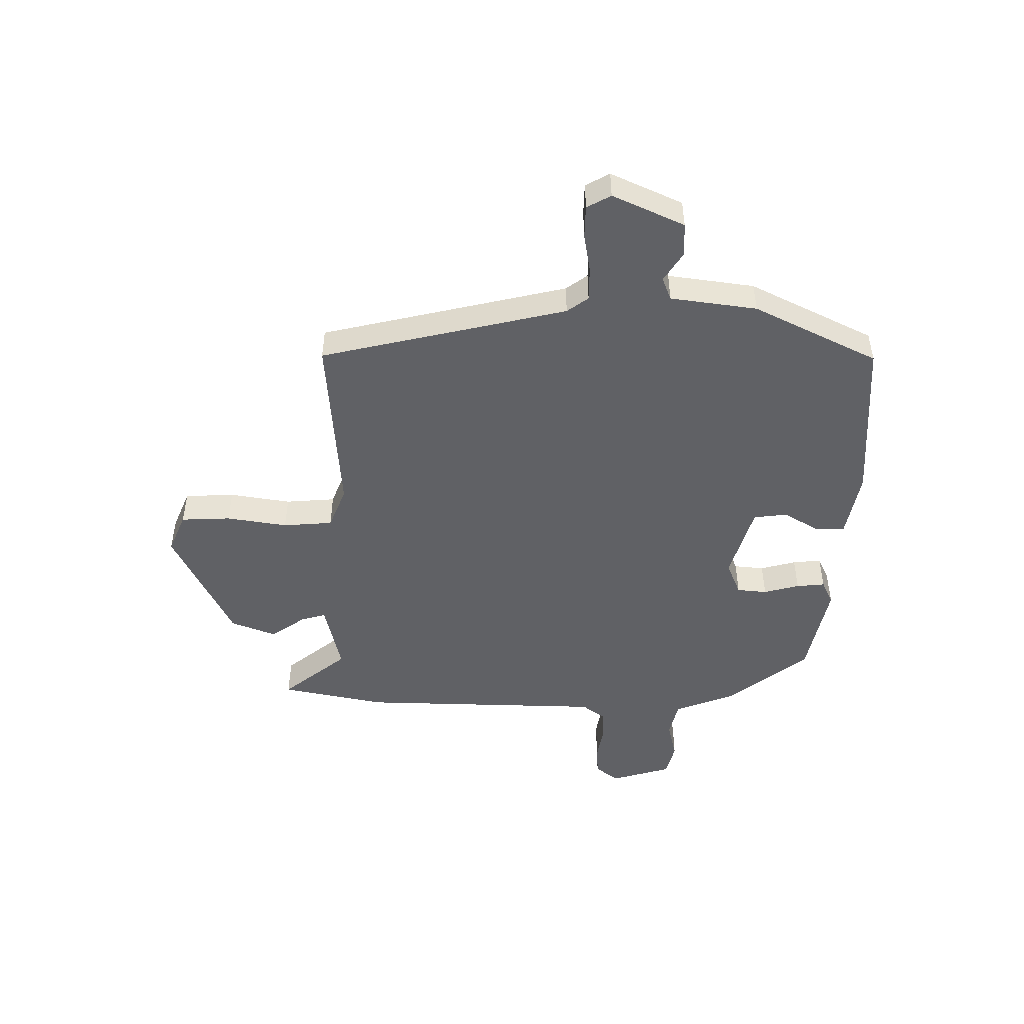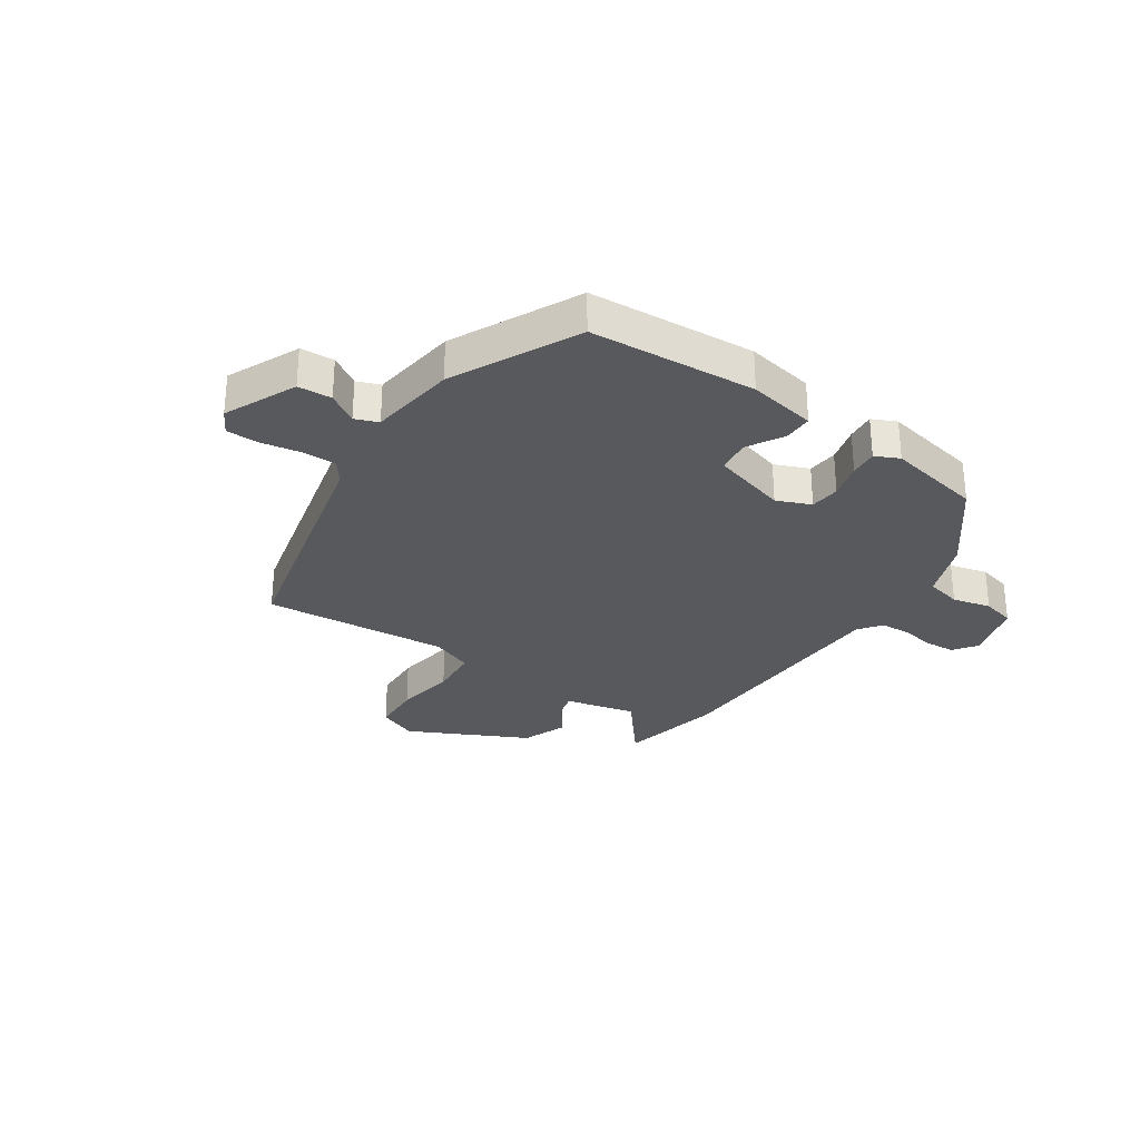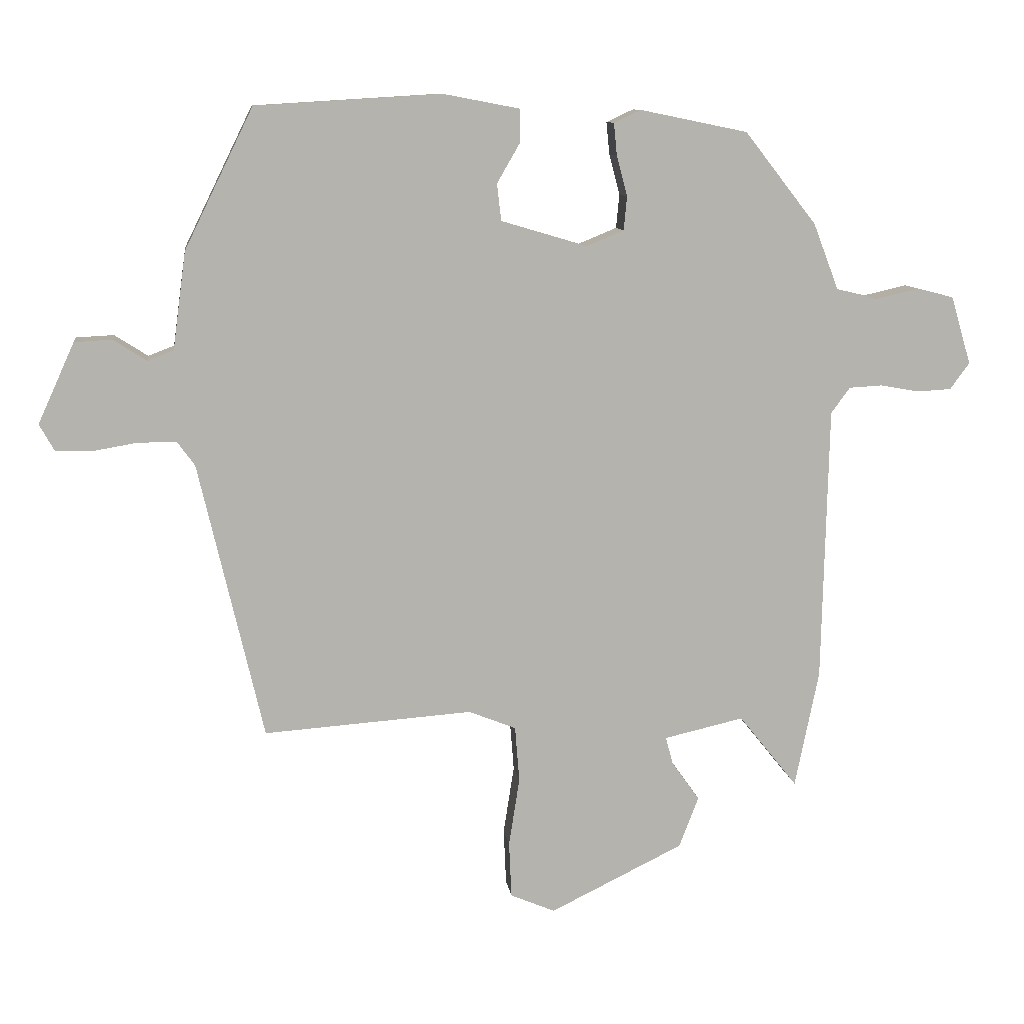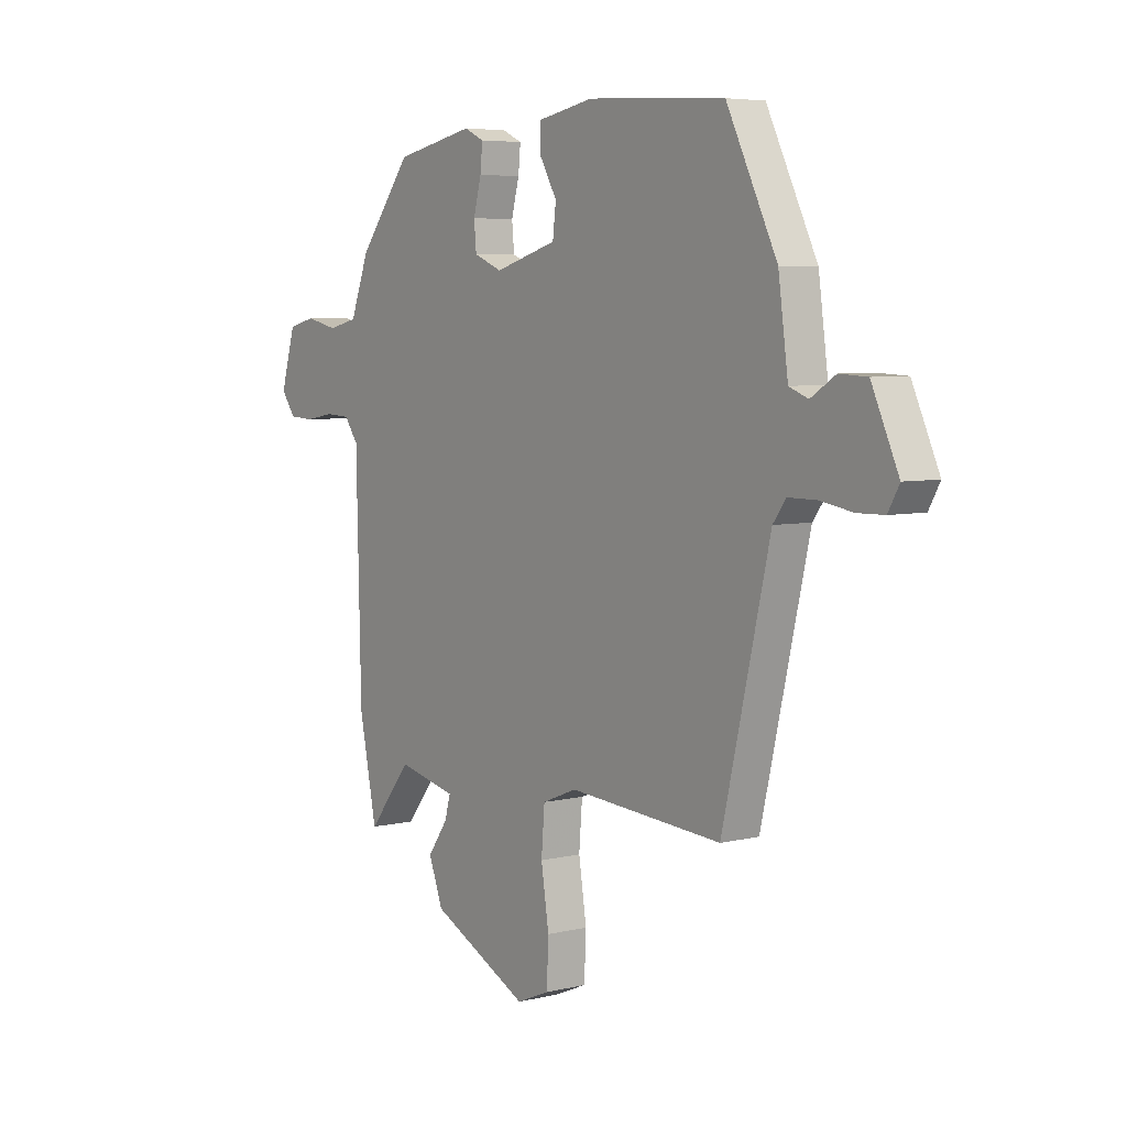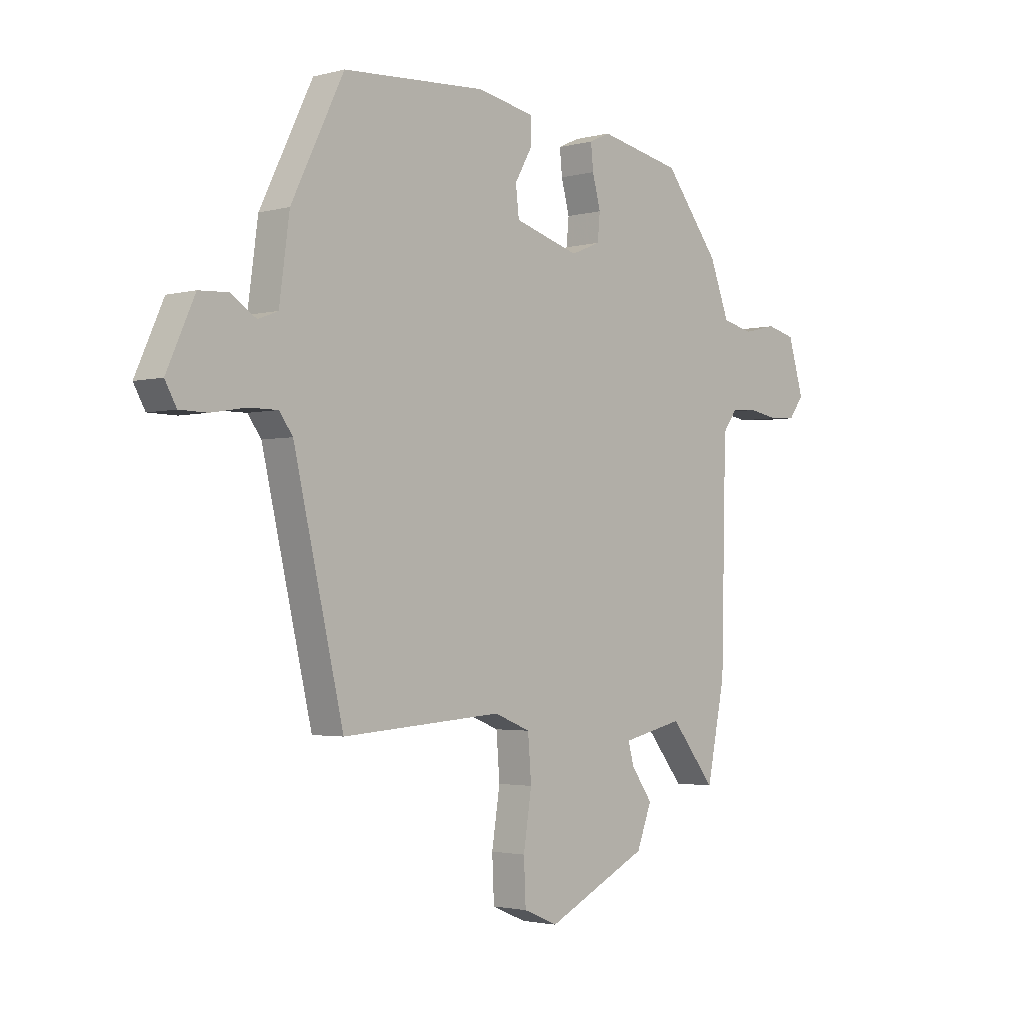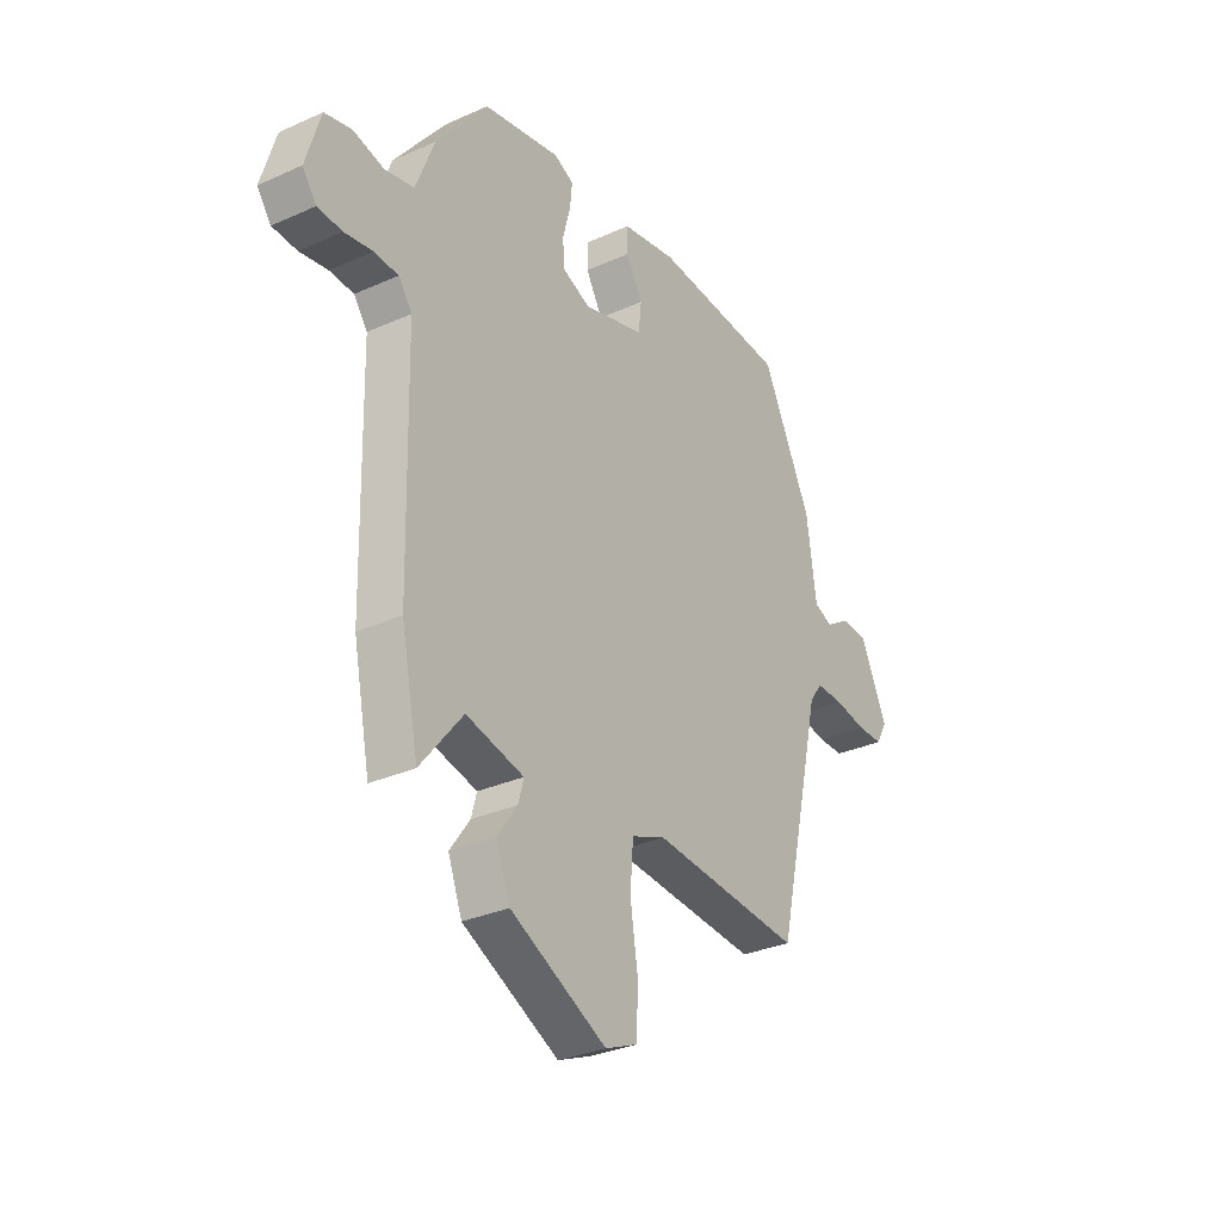
<metadata>
{"format":"obj","ext":"obj","renderer":"f3d","projection":"perspective","resolution":1024,"background":"white","views":[{"elev":-48.5,"azim":-90.5,"up":"+Y"},{"elev":-29.3,"azim":-33.9,"up":"+Y"},{"elev":10.2,"azim":-7.5,"up":"+Z"},{"elev":5.6,"azim":-126.4,"up":"+Z"},{"elev":-2.4,"azim":-47.2,"up":"+Z"},{"elev":-31.3,"azim":122.5,"up":"+Z"}]}
</metadata>
<code>
v 0.373 0.07 0.449
v 0.487 0.07 0.303
v 0.528 0.07 0.196
v 0.592 0.07 0.181
v 0.661 0.07 0.197
v 0.72 0.07 0.182
v 0.752 0.07 0.074
v 0.721 0.07 0.032
v 0.667 0.07 0.029
v 0.605 0.07 0.04
v 0.552 0.07 0.037
v 0.522 0.07 -0.004
v 0.512 0.07 -0.442
v 0.474 0.07 -0.629
v 0.381 0.07 -0.513
v 0.254 0.07 -0.542
v 0.266 0.07 -0.586
v 0.31 0.07 -0.648
v 0.279 0.07 -0.729
v 0.067 0.07 -0.833
v -0.004 0.07 -0.803
v -0.008 0.07 -0.714
v 0.009 0.07 -0.605
v 0.002 0.07 -0.516
v -0.073 0.07 -0.486
v -0.405 0.07 -0.51
v -0.508 0.07 -0.069
v -0.536 0.07 -0.031
v -0.597 0.07 -0.031
v -0.667 0.07 -0.043
v -0.725 0.07 -0.042
v -0.749 0.07 0.001
v -0.691 0.07 0.129
v -0.631 0.07 0.132
v -0.578 0.07 0.098
v -0.537 0.07 0.114
v -0.516 0.07 0.269
v -0.407 0.07 0.491
v -0.111 0.07 0.509
v 0.01 0.07 0.486
v 0.01 0.07 0.434
v -0.027 0.07 0.37
v -0.02 0.07 0.31
v 0.115 0.07 0.27
v 0.176 0.07 0.295
v 0.181 0.07 0.349
v 0.164 0.07 0.413
v 0.159 0.07 0.464
v 0.202 0.07 0.484
v 0.373 0 0.449
v 0.487 0 0.303
v 0.528 0 0.196
v 0.592 0 0.181
v 0.661 0 0.197
v 0.72 0 0.182
v 0.752 0 0.074
v 0.721 0 0.032
v 0.667 0 0.029
v 0.605 0 0.04
v 0.552 0 0.037
v 0.522 0 -0.004
v 0.512 0 -0.442
v 0.474 0 -0.629
v 0.381 0 -0.513
v 0.254 0 -0.542
v 0.266 0 -0.586
v 0.31 0 -0.648
v 0.279 0 -0.729
v 0.067 0 -0.833
v -0.004 0 -0.803
v -0.008 0 -0.714
v 0.009 0 -0.605
v 0.002 0 -0.516
v -0.073 0 -0.486
v -0.405 0 -0.51
v -0.508 0 -0.069
v -0.536 0 -0.031
v -0.597 0 -0.031
v -0.667 0 -0.043
v -0.725 0 -0.042
v -0.749 0 0.001
v -0.691 0 0.129
v -0.631 0 0.132
v -0.578 0 0.098
v -0.537 0 0.114
v -0.516 0 0.269
v -0.407 0 0.491
v -0.111 0 0.509
v 0.01 0 0.486
v 0.01 0 0.434
v -0.027 0 0.37
v -0.02 0 0.31
v 0.115 0 0.27
v 0.176 0 0.295
v 0.181 0 0.349
v 0.164 0 0.413
v 0.159 0 0.464
v 0.202 0 0.484
f 1 2 3
f 49 1 3
f 48 49 3
f 47 48 3
f 46 47 3
f 45 46 3
f 44 45 3
f 40 41 42
f 39 40 42
f 38 39 42
f 37 38 42
f 36 37 42
f 36 42 43
f 35 36 43 44
f 33 34 35
f 32 33 35
f 31 32 35
f 30 31 35
f 29 30 35
f 44 3 4
f 35 44 4
f 29 35 4
f 28 29 4
f 25 26 27
f 27 28 4
f 25 27 4
f 24 25 4
f 21 22 23
f 20 21 23
f 19 20 23
f 18 19 23
f 17 18 23
f 16 17 23 24
f 12 13 14 15
f 12 15 16 24
f 8 9 10
f 7 8 10
f 6 7 10
f 5 6 10
f 4 5 10
f 4 10 11
f 4 11 12 24
f 52 51 50
f 52 50 98
f 52 98 97
f 52 97 96
f 52 96 95
f 52 95 94
f 52 94 93
f 91 90 89
f 91 89 88
f 91 88 87
f 91 87 86
f 91 86 85
f 92 91 85
f 93 92 85 84
f 84 83 82
f 84 82 81
f 84 81 80
f 84 80 79
f 84 79 78
f 53 52 93
f 53 93 84
f 53 84 78
f 53 78 77
f 76 75 74
f 53 77 76
f 53 76 74
f 53 74 73
f 72 71 70
f 72 70 69
f 72 69 68
f 72 68 67
f 72 67 66
f 73 72 66 65
f 64 63 62 61
f 73 65 64 61
f 59 58 57
f 59 57 56
f 59 56 55
f 59 55 54
f 59 54 53
f 60 59 53
f 73 61 60 53
f 1 50 51 2
f 2 51 52 3
f 3 52 53 4
f 4 53 54 5
f 5 54 55 6
f 6 55 56 7
f 7 56 57 8
f 8 57 58 9
f 9 58 59 10
f 10 59 60 11
f 11 60 61 12
f 12 61 62 13
f 13 62 63 14
f 14 63 64 15
f 15 64 65 16
f 16 65 66 17
f 17 66 67 18
f 18 67 68 19
f 19 68 69 20
f 20 69 70 21
f 21 70 71 22
f 22 71 72 23
f 23 72 73 24
f 24 73 74 25
f 25 74 75 26
f 26 75 76 27
f 27 76 77 28
f 28 77 78 29
f 29 78 79 30
f 30 79 80 31
f 31 80 81 32
f 32 81 82 33
f 33 82 83 34
f 34 83 84 35
f 35 84 85 36
f 36 85 86 37
f 37 86 87 38
f 38 87 88 39
f 39 88 89 40
f 40 89 90 41
f 41 90 91 42
f 42 91 92 43
f 43 92 93 44
f 44 93 94 45
f 45 94 95 46
f 46 95 96 47
f 47 96 97 48
f 48 97 98 49
f 49 98 50 1

</code>
